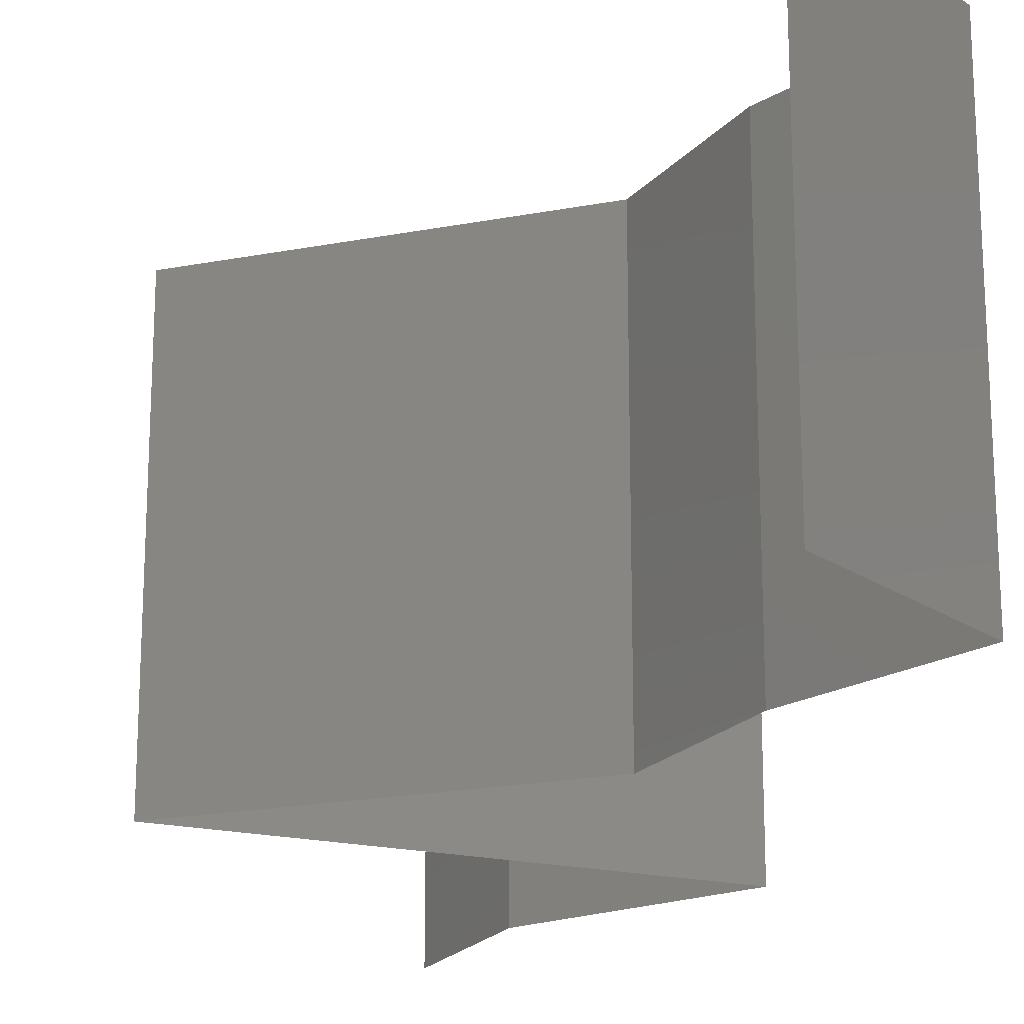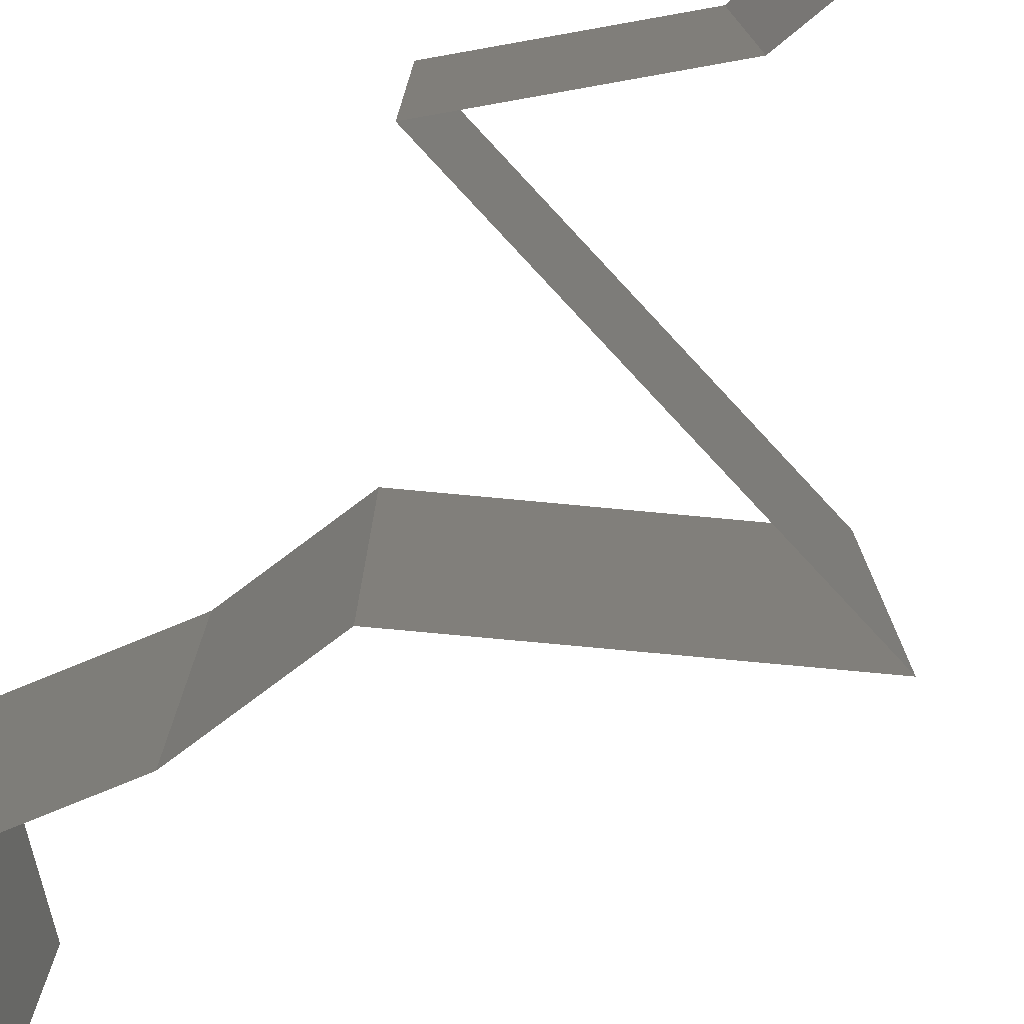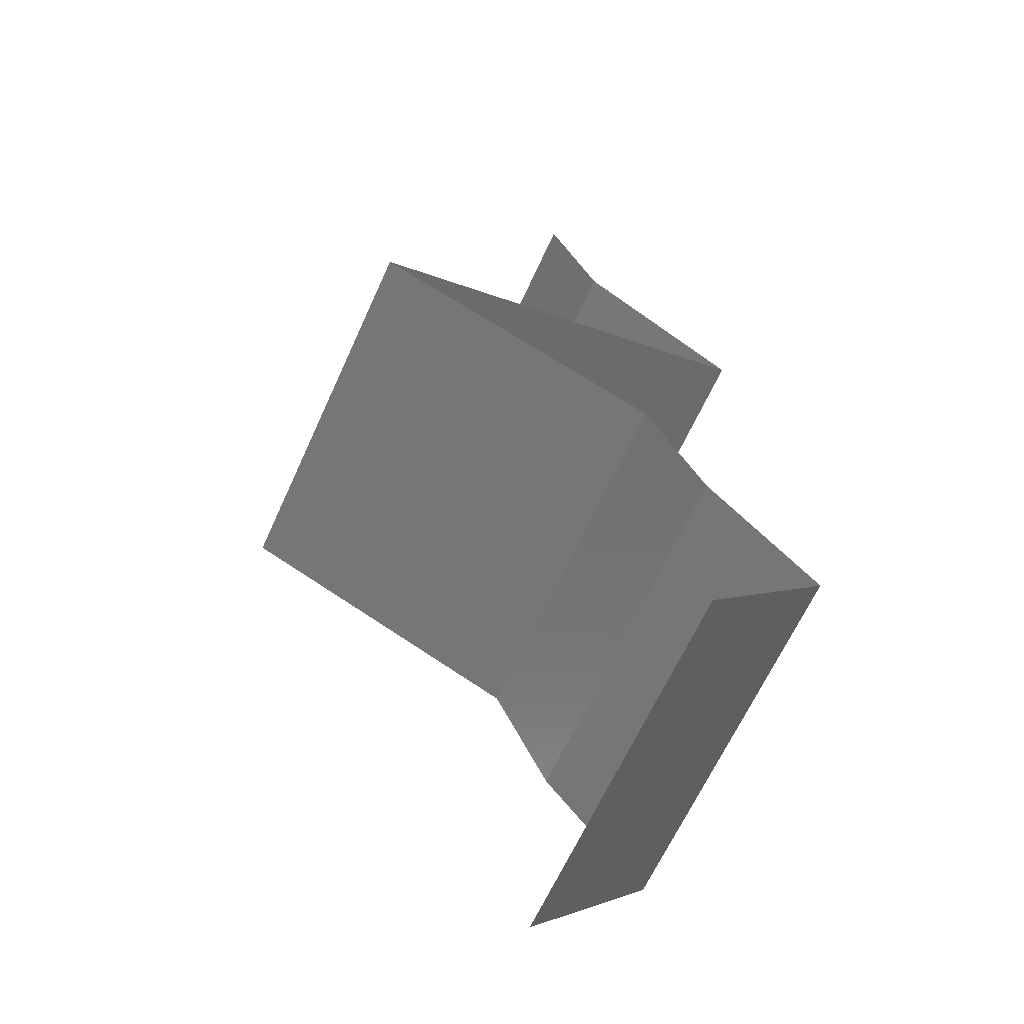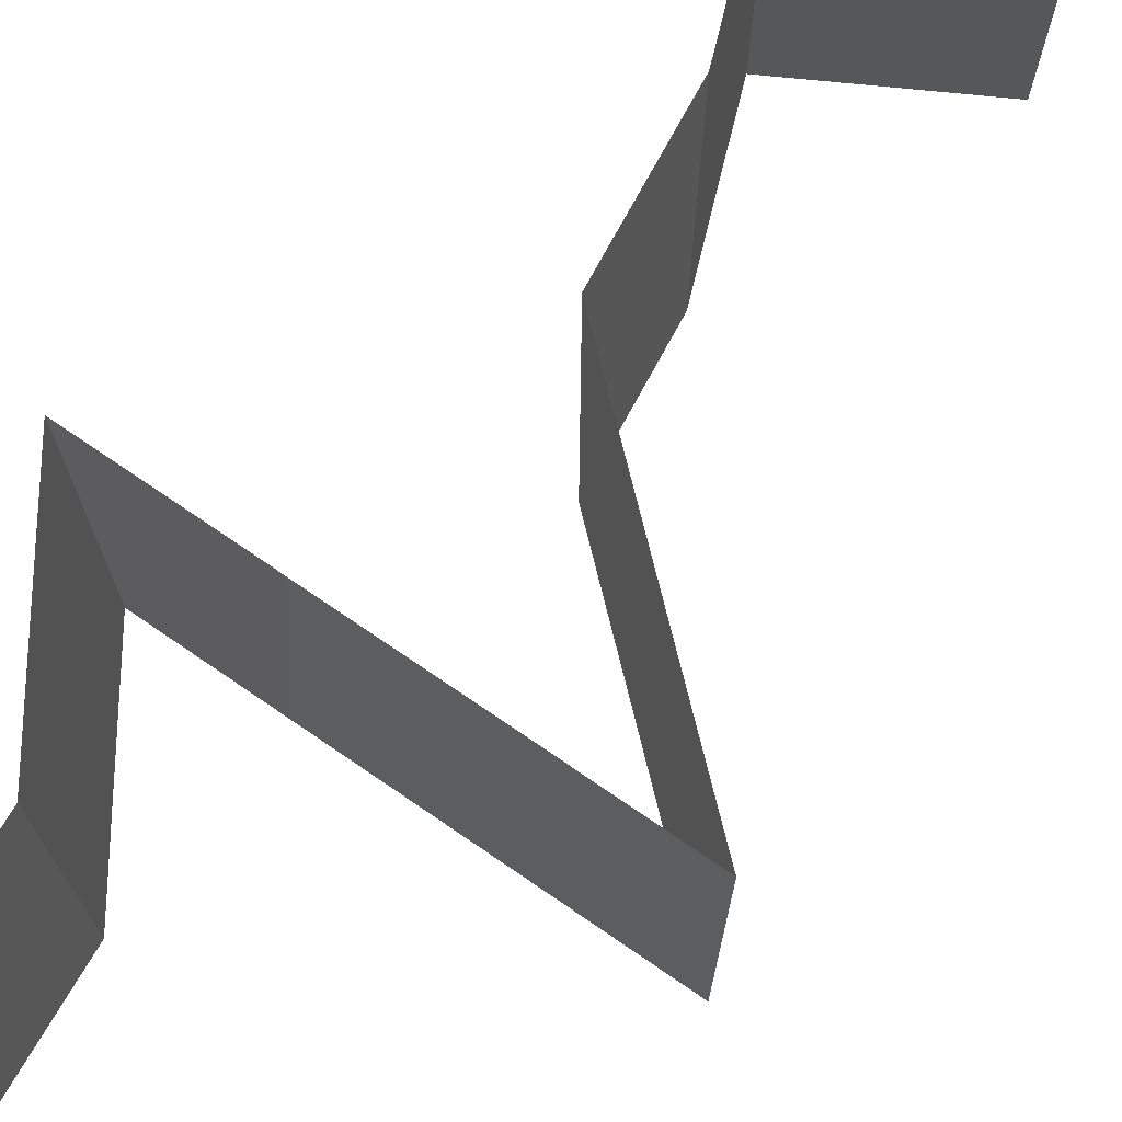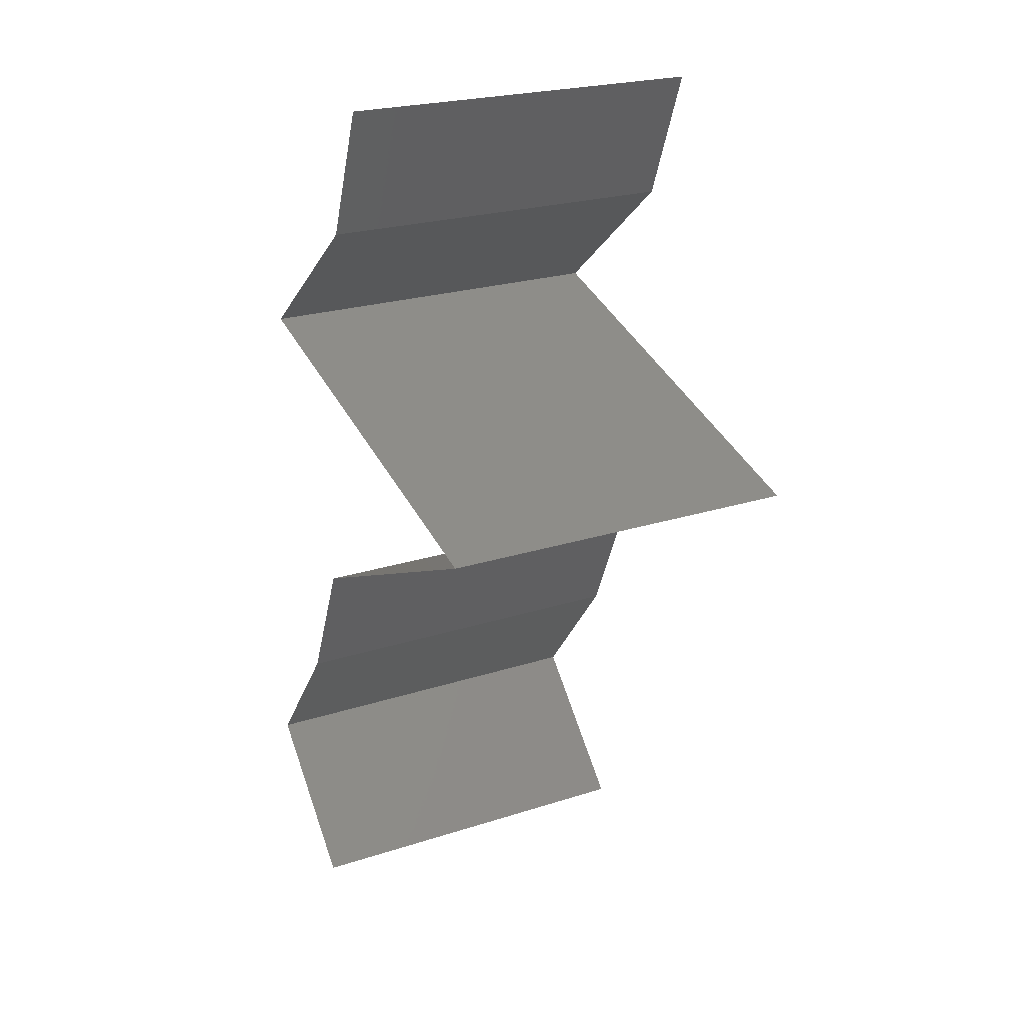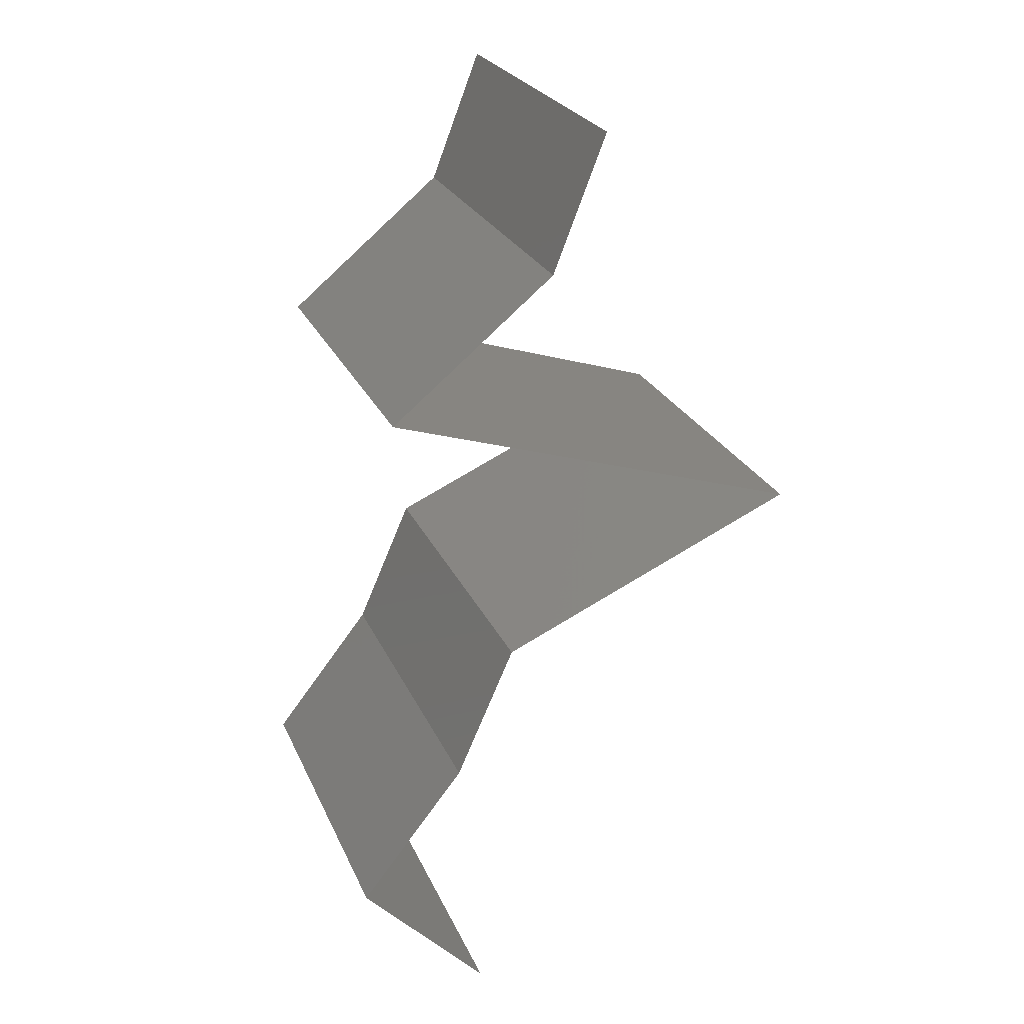
<metadata>
{"format":"stl","ext":"stl","renderer":"f3d","projection":"perspective","resolution":1024,"background":"white","views":[{"elev":-20.3,"azim":-4.7,"up":"+Z"},{"elev":-77.3,"azim":150.6,"up":"+Z"},{"elev":-65.6,"azim":-24.5,"up":"+Y"},{"elev":73.6,"azim":-127.9,"up":"+Z"},{"elev":23.2,"azim":-118.7,"up":"+Y"},{"elev":24.8,"azim":160.4,"up":"+Y"}]}
</metadata>
<code>
# stl→obj: 46 verts, 68 faces
v 0.03701 0.04954 0
v 0.03701 0.04954 0.01
v 0.03563 0.05308 0.005
v 0.03424 0.05662 0.02
v 0.03424 0.05662 0.01
v 0.03563 0.05308 0.015
v 0.03701 0.04954 0.02
v 0.03424 0.05662 0
v 0.0456 0.04247 0
v 0.0413 0.04601 0.005521
v 0.0456 0.04247 0.02
v 0.0413 0.04601 0.01451
v 0.0456 0.04247 0.01
v 0.03712 0.03976 0.01152
v 0.03449 0.03893 0.02
v 0.03449 0.03893 0
v 0.04008 0.04071 0.005175
v 0.02338 0.03539 0
v 0.03043 0.03763 0.00683
v 0.02338 0.03539 0.02
v 0.02972 0.03741 0.0136
v 0.02338 0.03539 0.01
v 0.03923 0.02831 0.02
v 0.03131 0.03185 0.02
v 0.03258 0.03128 0.01238
v 0.03923 0.02831 0.01
v 0.02881 0.03297 0.006392
v 0.02749 0.03356 0.01498
v 0.03923 0.02831 0
v 0.03418 0.03057 0.005717
v 0.03131 0.03185 0
v 0.04078 0.02477 0.015
v 0.04234 0.02123 0
v 0.04234 0.02123 0.01
v 0.04078 0.02477 0.005
v 0.04234 0.02123 0.02
v 0.04513 0.01769 0.015
v 0.04792 0.01416 0
v 0.04792 0.01416 0.01
v 0.04513 0.01769 0.005
v 0.04792 0.01416 0.02
v 0.04455 0.01062 0.015
v 0.04118 0.007078 0
v 0.04118 0.007078 0.01
v 0.04455 0.01062 0.005
v 0.04118 0.007078 0.02
f 1 2 3
f 4 5 6
f 2 7 6
f 5 8 3
f 5 2 6
f 2 5 3
f 7 4 6
f 8 1 3
f 1 9 10
f 11 7 12
f 10 13 12
f 2 10 12
f 7 2 12
f 9 13 10
f 2 1 10
f 13 11 12
f 11 13 14
f 15 11 14
f 9 16 17
f 16 18 19
f 20 15 21
f 18 22 19
f 19 14 17
f 16 19 17
f 13 9 17
f 22 20 21
f 21 14 19
f 21 15 14
f 14 13 17
f 22 21 19
f 23 24 25
f 26 23 25
f 22 18 27
f 20 22 28
f 29 26 30
f 18 31 27
f 27 25 28
f 24 20 28
f 31 29 30
f 22 27 28
f 30 25 27
f 30 26 25
f 25 24 28
f 31 30 27
f 23 26 32
f 33 34 35
f 26 29 35
f 34 36 32
f 36 23 32
f 34 26 35
f 26 34 32
f 29 33 35
f 36 34 37
f 38 39 40
f 34 33 40
f 39 41 37
f 39 34 40
f 34 39 37
f 33 38 40
f 41 36 37
f 41 39 42
f 43 44 45
f 39 38 45
f 44 46 42
f 46 41 42
f 44 39 45
f 39 44 42
f 38 43 45

</code>
